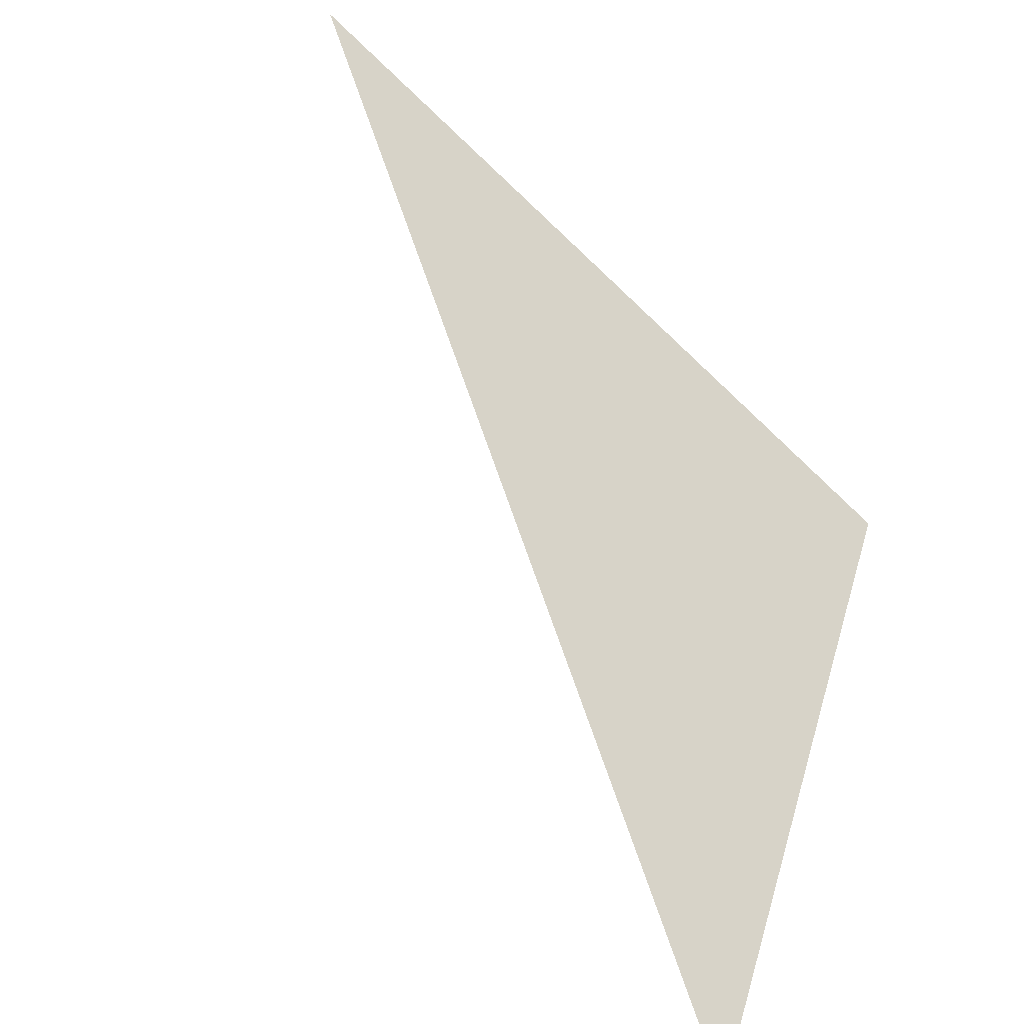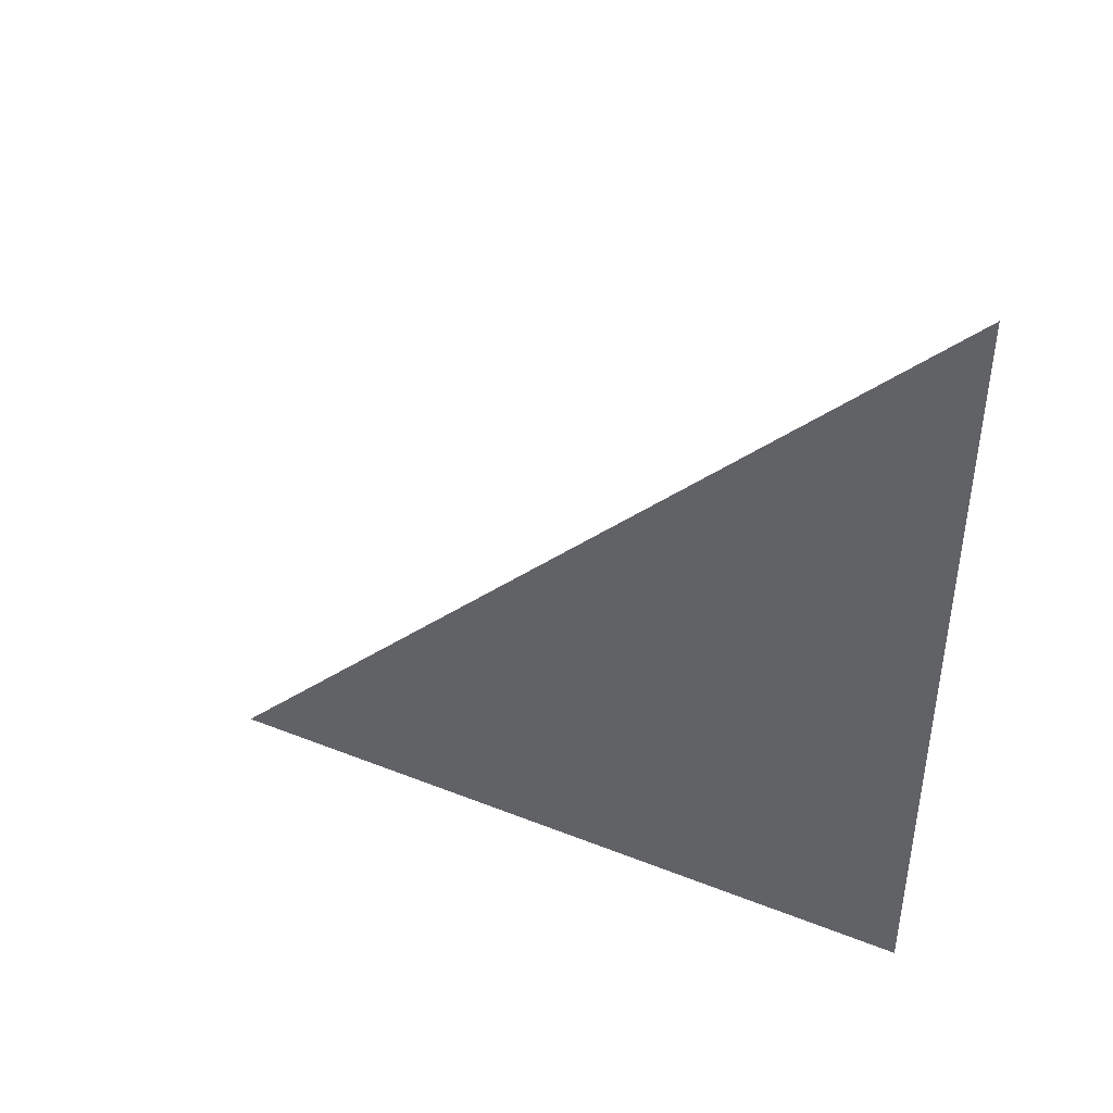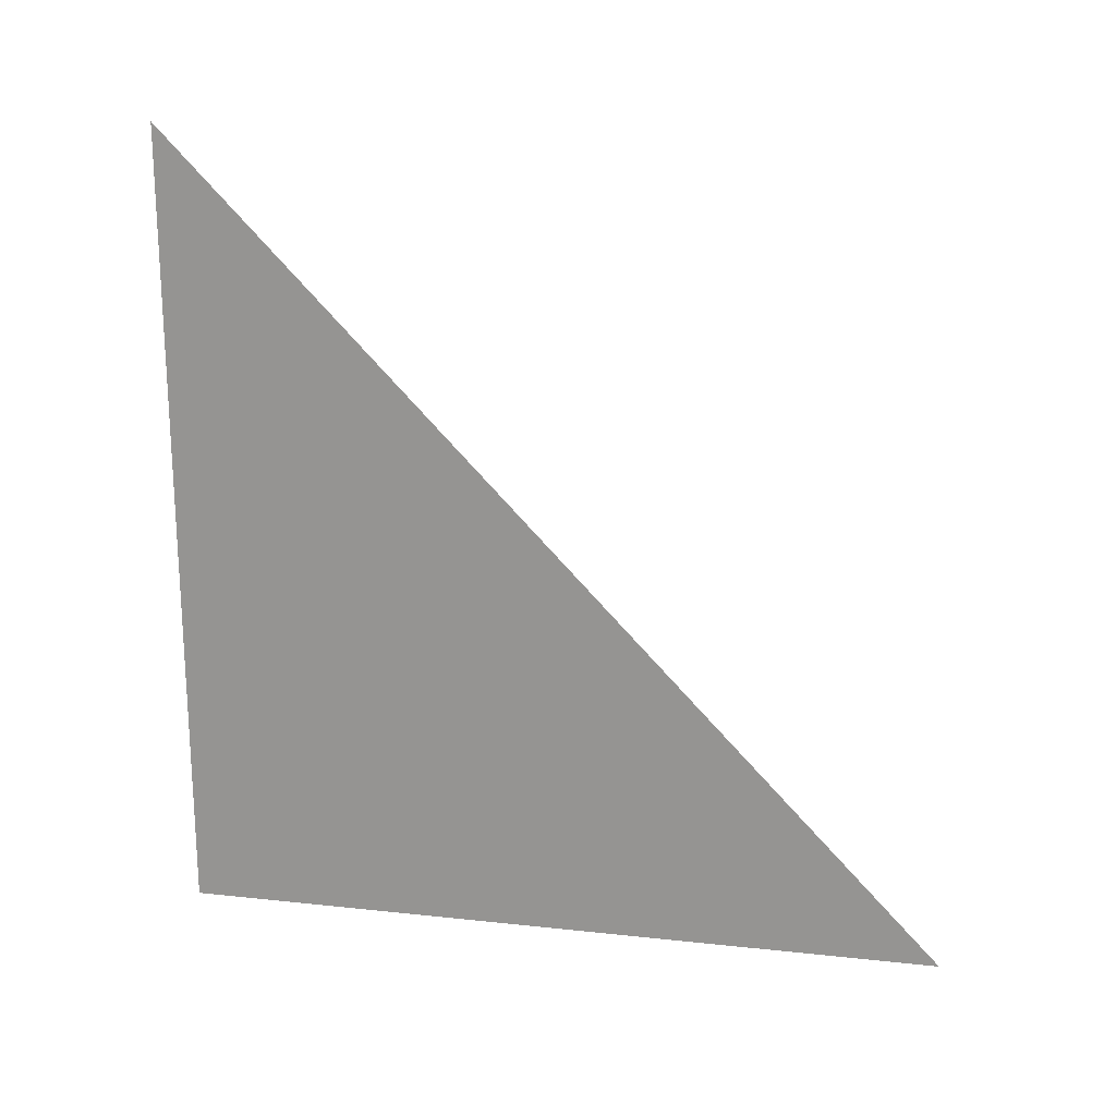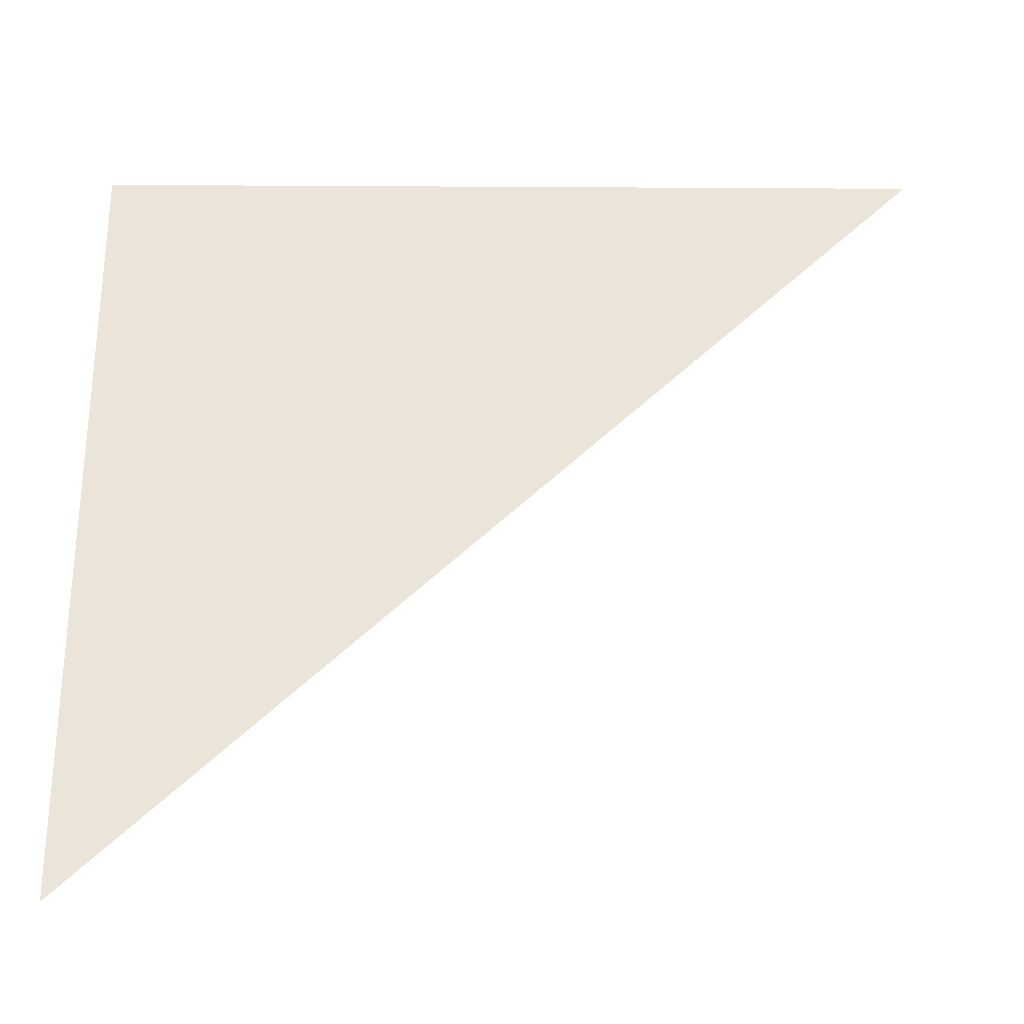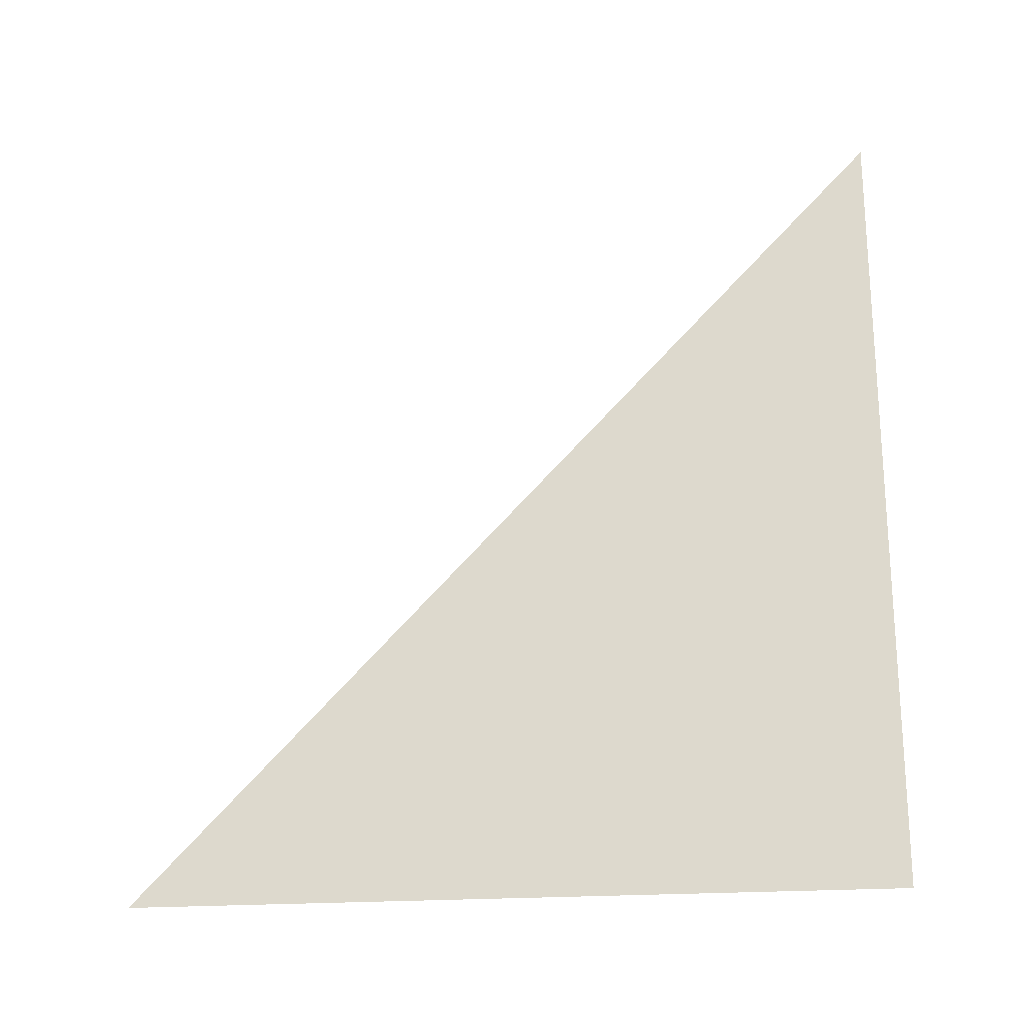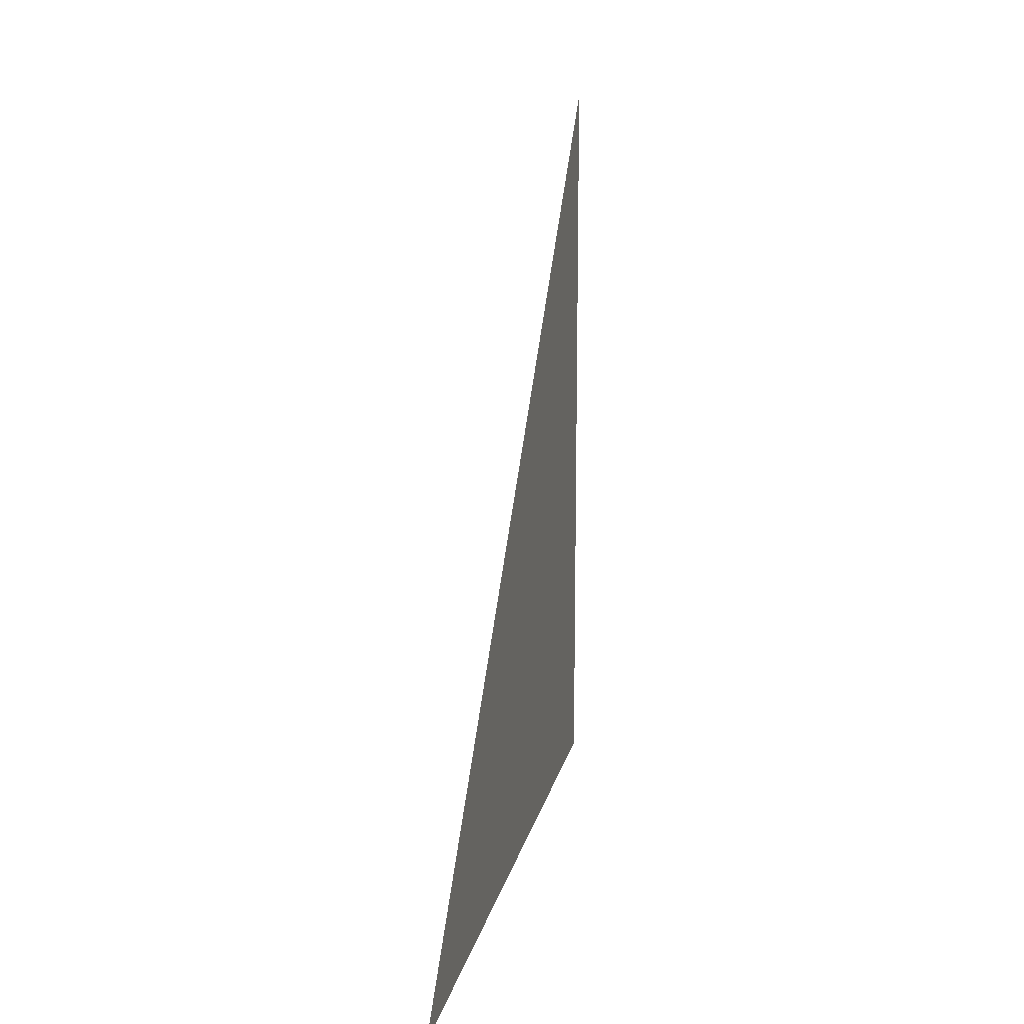
<metadata>
{"format":"obj","ext":"obj","renderer":"f3d","projection":"perspective","resolution":1024,"background":"white","views":[{"elev":-65.7,"azim":-134.3,"up":"+Z"},{"elev":42.8,"azim":-87.9,"up":"+Y"},{"elev":20.5,"azim":78.0,"up":"+Y"},{"elev":-7.1,"azim":88.9,"up":"+Z"},{"elev":-21.7,"azim":-105.8,"up":"+Y"},{"elev":14.9,"azim":168.6,"up":"+Y"}]}
</metadata>
<code>
v 4525 -51.2 -89.6
v 4486 51.2 0
v 4486 -51.2 0
v 4525 -51.2 -89.6
v 4486 -51.2 0
v 4525 -51.2 -89.6
f 1 2 3
f 4 5 6

</code>
